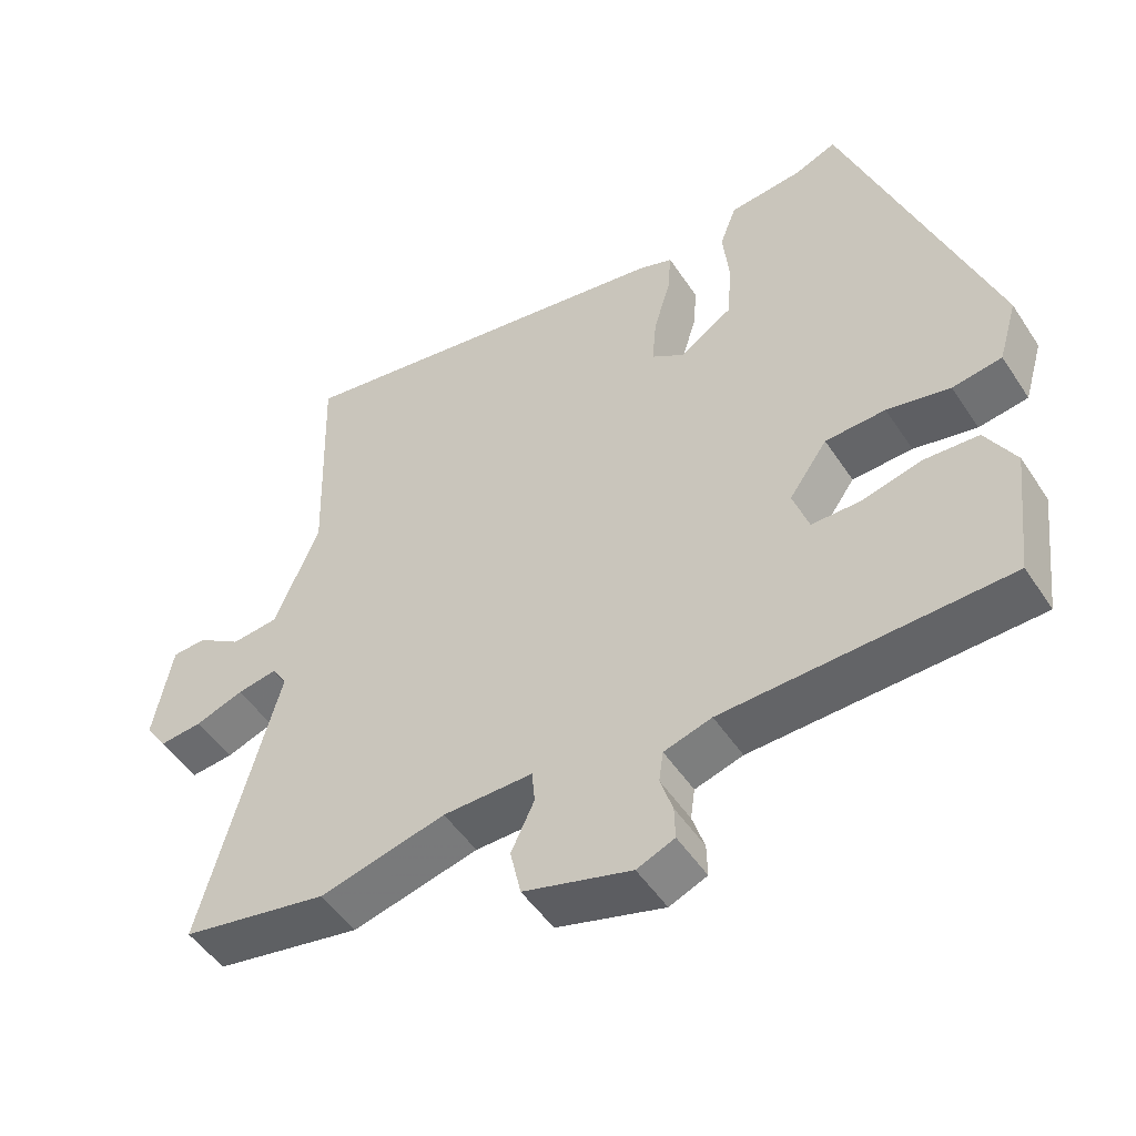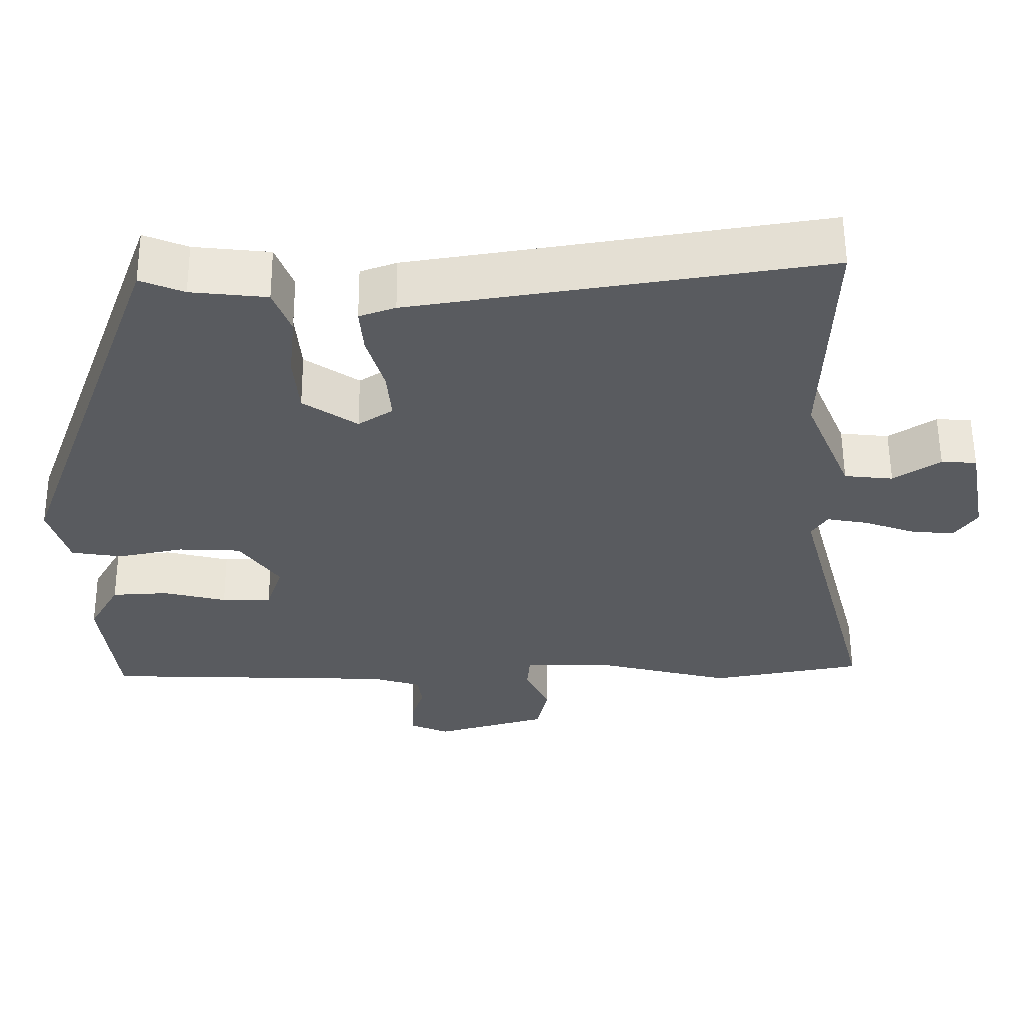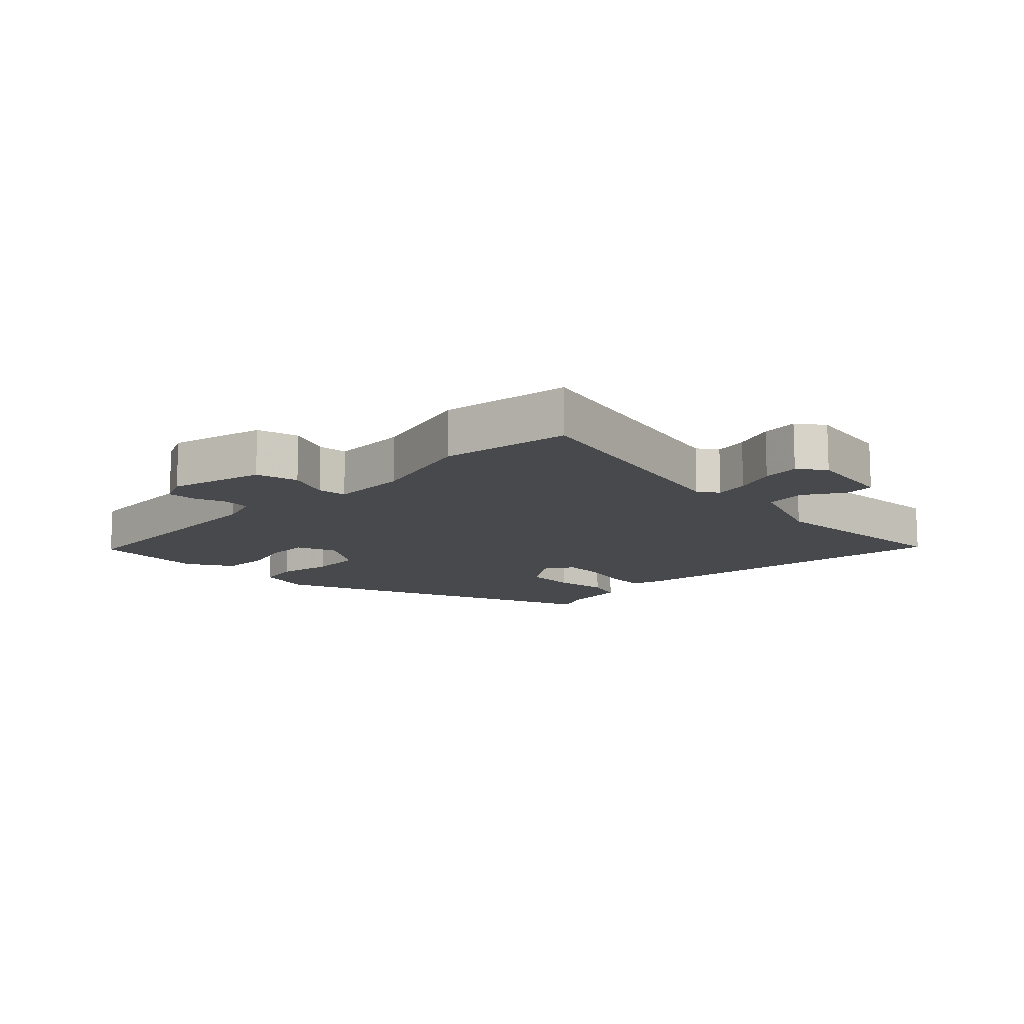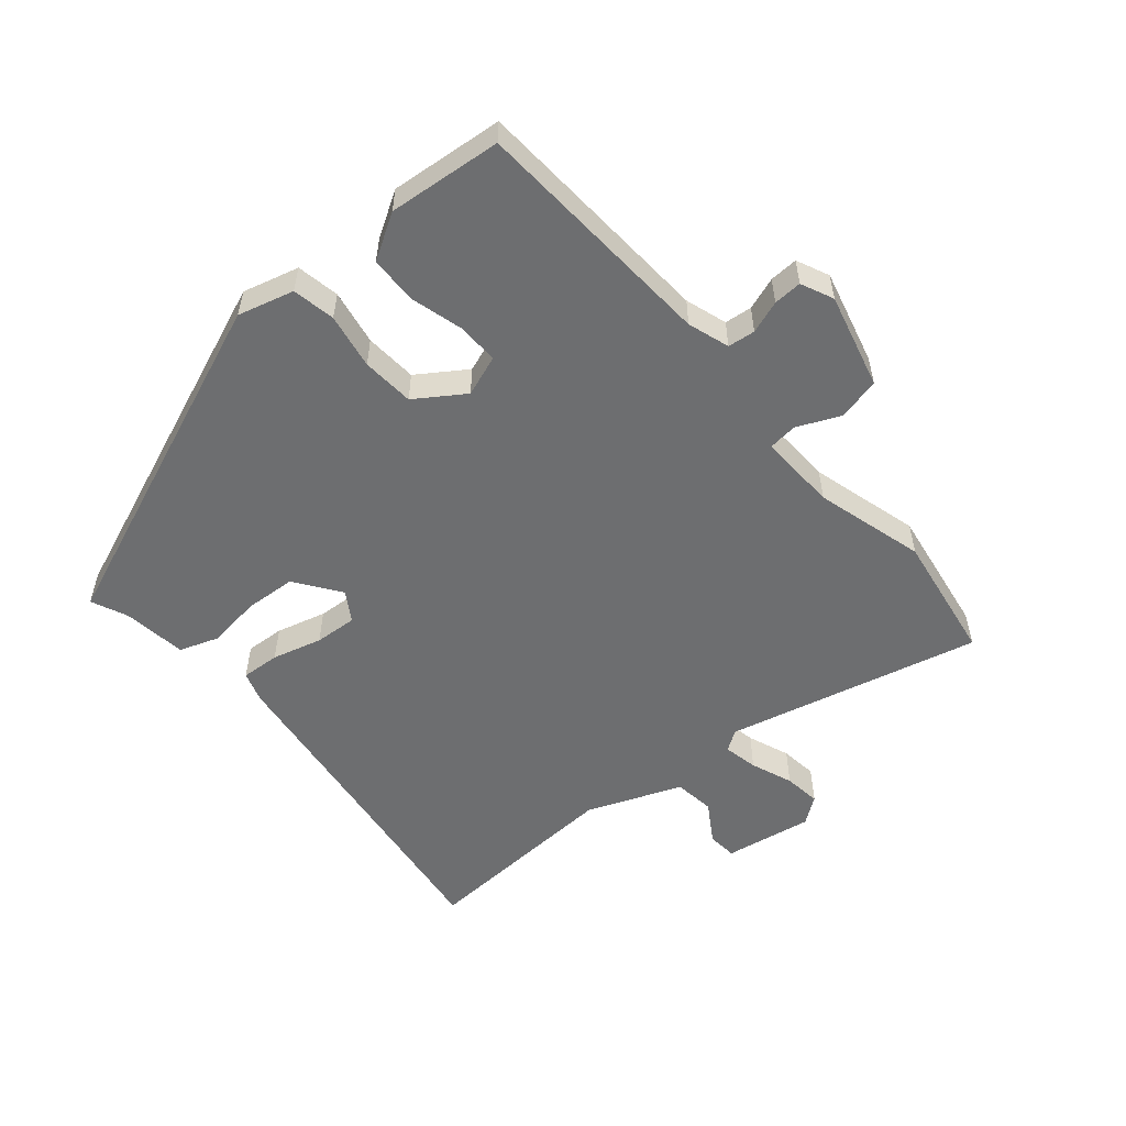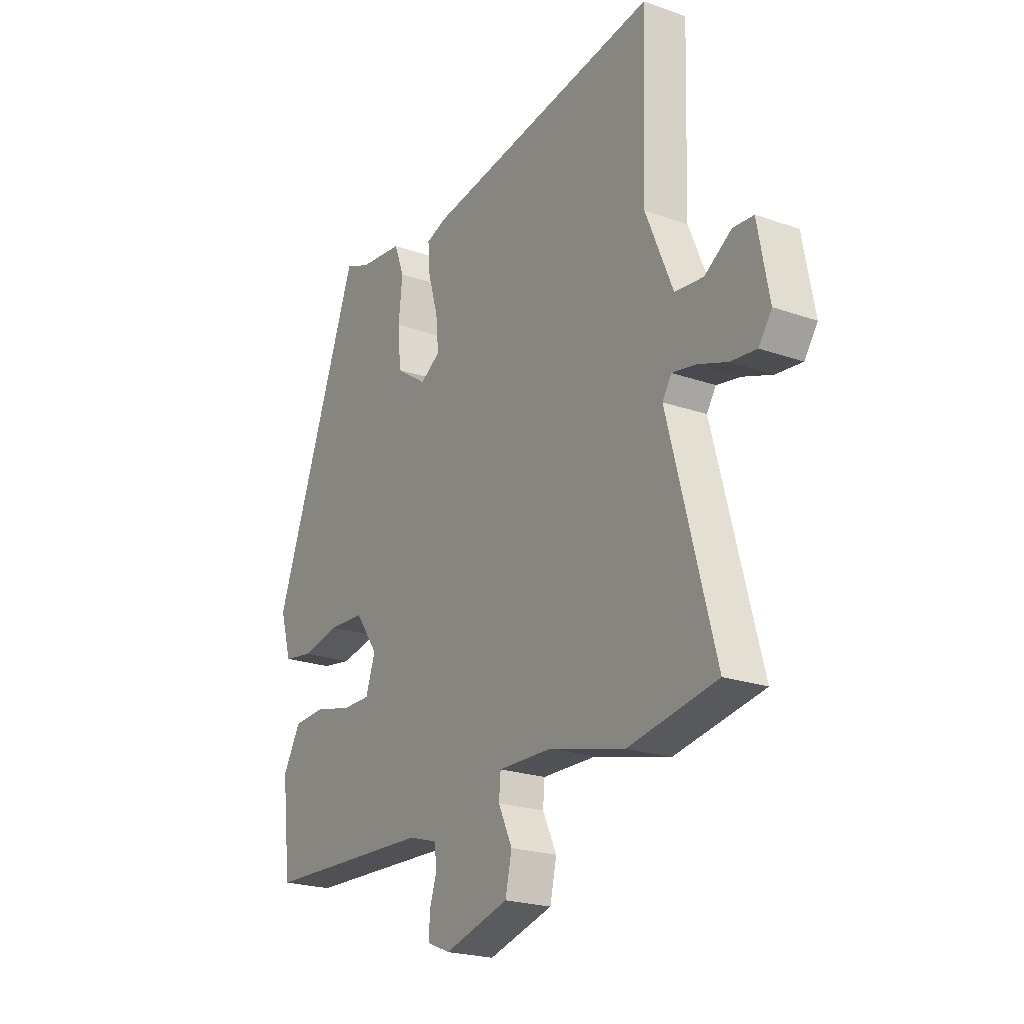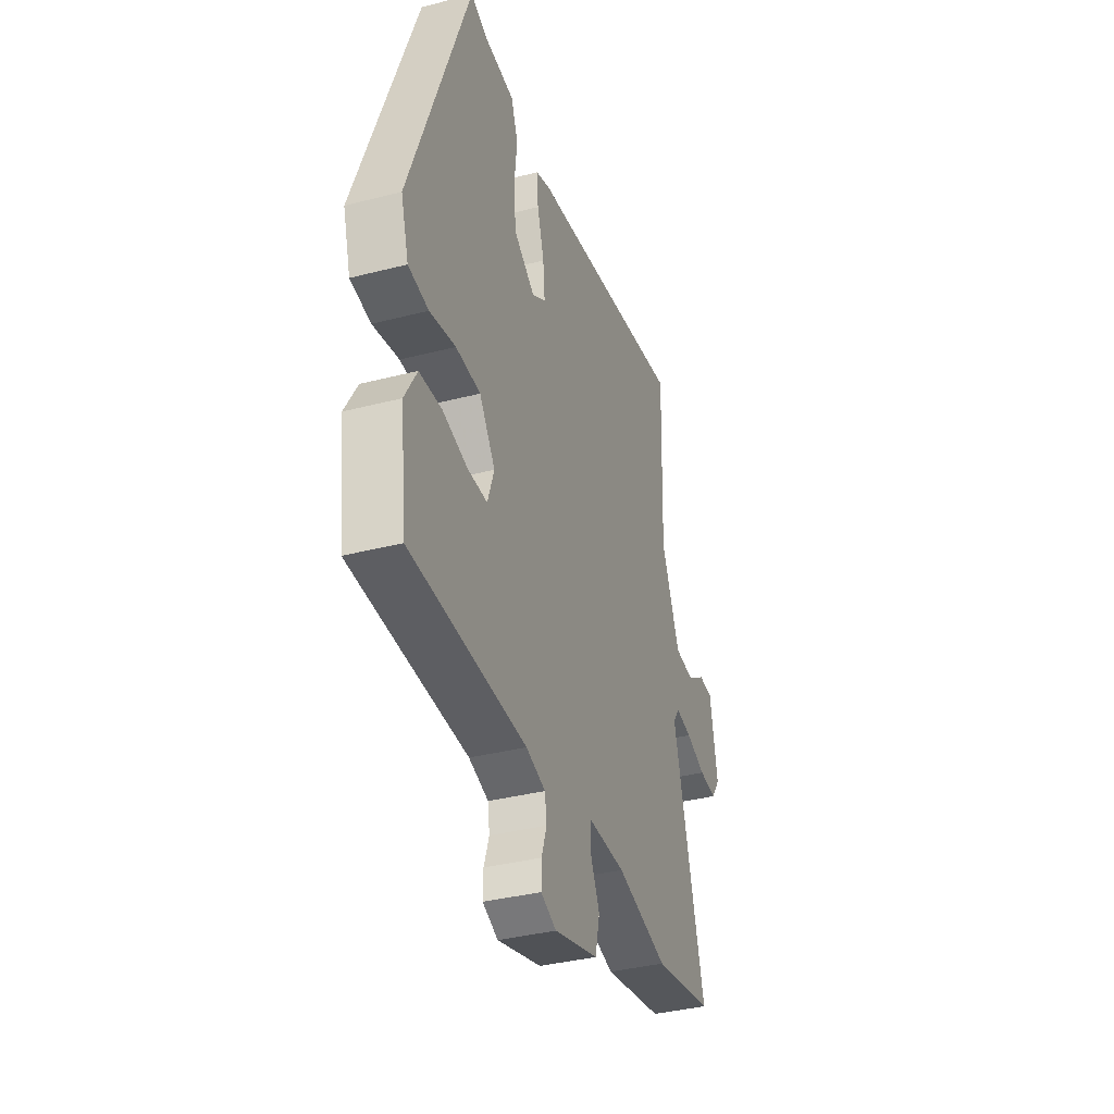
<metadata>
{"format":"obj","ext":"obj","renderer":"f3d","projection":"perspective","resolution":1024,"background":"white","views":[{"elev":-49.9,"azim":32.2,"up":"+Z"},{"elev":57.8,"azim":179.6,"up":"+Z"},{"elev":-12.4,"azim":-133.4,"up":"+Y"},{"elev":-54.3,"azim":131.6,"up":"+Y"},{"elev":-22.0,"azim":-121.7,"up":"+Z"},{"elev":-36.7,"azim":108.5,"up":"+Z"}]}
</metadata>
<code>
v -0.434 0.07 -0.512
v -0.637 0.07 -0.475
v -0.531 0.07 -0.077
v -0.552 0.07 -0.044
v -0.607 0.07 -0.054
v -0.674 0.07 -0.078
v -0.733 0.07 -0.084
v -0.763 0.07 -0.041
v -0.737 0.07 0.098
v -0.69 0.07 0.101
v -0.628 0.07 0.06
v -0.563 0.07 0.067
v -0.501 0.07 0.215
v -0.511 0.07 0.538
v 0.034 0.07 0.453
v 0.082 0.07 0.436
v 0.077 0.07 0.375
v 0.054 0.07 0.297
v 0.048 0.07 0.23
v 0.094 0.07 0.2
v 0.166 0.07 0.249
v 0.173 0.07 0.33
v 0.164 0.07 0.415
v 0.187 0.07 0.476
v 0.288 0.07 0.487
v 0.346 0.07 0.511
v 0.546 0.07 -0.034
v 0.52 0.07 -0.122
v 0.452 0.07 -0.133
v 0.365 0.07 -0.115
v 0.282 0.07 -0.119
v 0.229 0.07 -0.194
v 0.251 0.07 -0.259
v 0.317 0.07 -0.259
v 0.401 0.07 -0.238
v 0.476 0.07 -0.242
v 0.517 0.07 -0.314
v 0.496 0.07 -0.493
v 0.106 0.07 -0.507
v 0.04 0.07 -0.527
v 0.034 0.07 -0.57
v 0.051 0.07 -0.622
v 0.052 0.07 -0.667
v 0 0.07 -0.689
v -0.149 0.07 -0.647
v -0.164 0.07 -0.58
v -0.132 0.07 -0.512
v -0.136 0.07 -0.466
v -0.26 0.07 -0.468
v -0.434 0 -0.512
v -0.637 0 -0.475
v -0.531 0 -0.077
v -0.552 0 -0.044
v -0.607 0 -0.054
v -0.674 0 -0.078
v -0.733 0 -0.084
v -0.763 0 -0.041
v -0.737 0 0.098
v -0.69 0 0.101
v -0.628 0 0.06
v -0.563 0 0.067
v -0.501 0 0.215
v -0.511 0 0.538
v 0.034 0 0.453
v 0.082 0 0.436
v 0.077 0 0.375
v 0.054 0 0.297
v 0.048 0 0.23
v 0.094 0 0.2
v 0.166 0 0.249
v 0.173 0 0.33
v 0.164 0 0.415
v 0.187 0 0.476
v 0.288 0 0.487
v 0.346 0 0.511
v 0.546 0 -0.034
v 0.52 0 -0.122
v 0.452 0 -0.133
v 0.365 0 -0.115
v 0.282 0 -0.119
v 0.229 0 -0.194
v 0.251 0 -0.259
v 0.317 0 -0.259
v 0.401 0 -0.238
v 0.476 0 -0.242
v 0.517 0 -0.314
v 0.496 0 -0.493
v 0.106 0 -0.507
v 0.04 0 -0.527
v 0.034 0 -0.57
v 0.051 0 -0.622
v 0.052 0 -0.667
v 0 0 -0.689
v -0.149 0 -0.647
v -0.164 0 -0.58
v -0.132 0 -0.512
v -0.136 0 -0.466
v -0.26 0 -0.468
f 45 46 47
f 44 45 47
f 43 44 47
f 42 43 47
f 41 42 47
f 40 41 47 48
f 39 40 48
f 38 39 48
f 37 38 48
f 36 37 48
f 35 36 48
f 34 35 48
f 33 34 48 49
f 28 29 30
f 27 28 30
f 26 27 30
f 25 26 30
f 25 30 31
f 24 25 31
f 23 24 31
f 22 23 31
f 21 22 31 32
f 16 17 18
f 15 16 18
f 14 15 18
f 13 14 18
f 12 13 18 19
f 9 10 11
f 8 9 11
f 7 8 11
f 6 7 11
f 5 6 11
f 4 5 11 12
f 12 19 20
f 4 12 20
f 3 4 20
f 2 3 20
f 1 2 20
f 49 1 20
f 33 49 20
f 32 33 20
f 20 21 32
f 96 95 94
f 96 94 93
f 96 93 92
f 96 92 91
f 96 91 90
f 97 96 90 89
f 97 89 88
f 97 88 87
f 97 87 86
f 97 86 85
f 97 85 84
f 97 84 83
f 98 97 83 82
f 79 78 77
f 79 77 76
f 79 76 75
f 79 75 74
f 80 79 74
f 80 74 73
f 80 73 72
f 80 72 71
f 81 80 71 70
f 67 66 65
f 67 65 64
f 67 64 63
f 67 63 62
f 68 67 62 61
f 60 59 58
f 60 58 57
f 60 57 56
f 60 56 55
f 60 55 54
f 61 60 54 53
f 69 68 61
f 69 61 53
f 69 53 52
f 69 52 51
f 69 51 50
f 69 50 98
f 69 98 82
f 69 82 81
f 81 70 69
f 1 50 51 2
f 2 51 52 3
f 3 52 53 4
f 4 53 54 5
f 5 54 55 6
f 6 55 56 7
f 7 56 57 8
f 8 57 58 9
f 9 58 59 10
f 10 59 60 11
f 11 60 61 12
f 12 61 62 13
f 13 62 63 14
f 14 63 64 15
f 15 64 65 16
f 16 65 66 17
f 17 66 67 18
f 18 67 68 19
f 19 68 69 20
f 20 69 70 21
f 21 70 71 22
f 22 71 72 23
f 23 72 73 24
f 24 73 74 25
f 25 74 75 26
f 26 75 76 27
f 27 76 77 28
f 28 77 78 29
f 29 78 79 30
f 30 79 80 31
f 31 80 81 32
f 32 81 82 33
f 33 82 83 34
f 34 83 84 35
f 35 84 85 36
f 36 85 86 37
f 37 86 87 38
f 38 87 88 39
f 39 88 89 40
f 40 89 90 41
f 41 90 91 42
f 42 91 92 43
f 43 92 93 44
f 44 93 94 45
f 45 94 95 46
f 46 95 96 47
f 47 96 97 48
f 48 97 98 49
f 49 98 50 1

</code>
